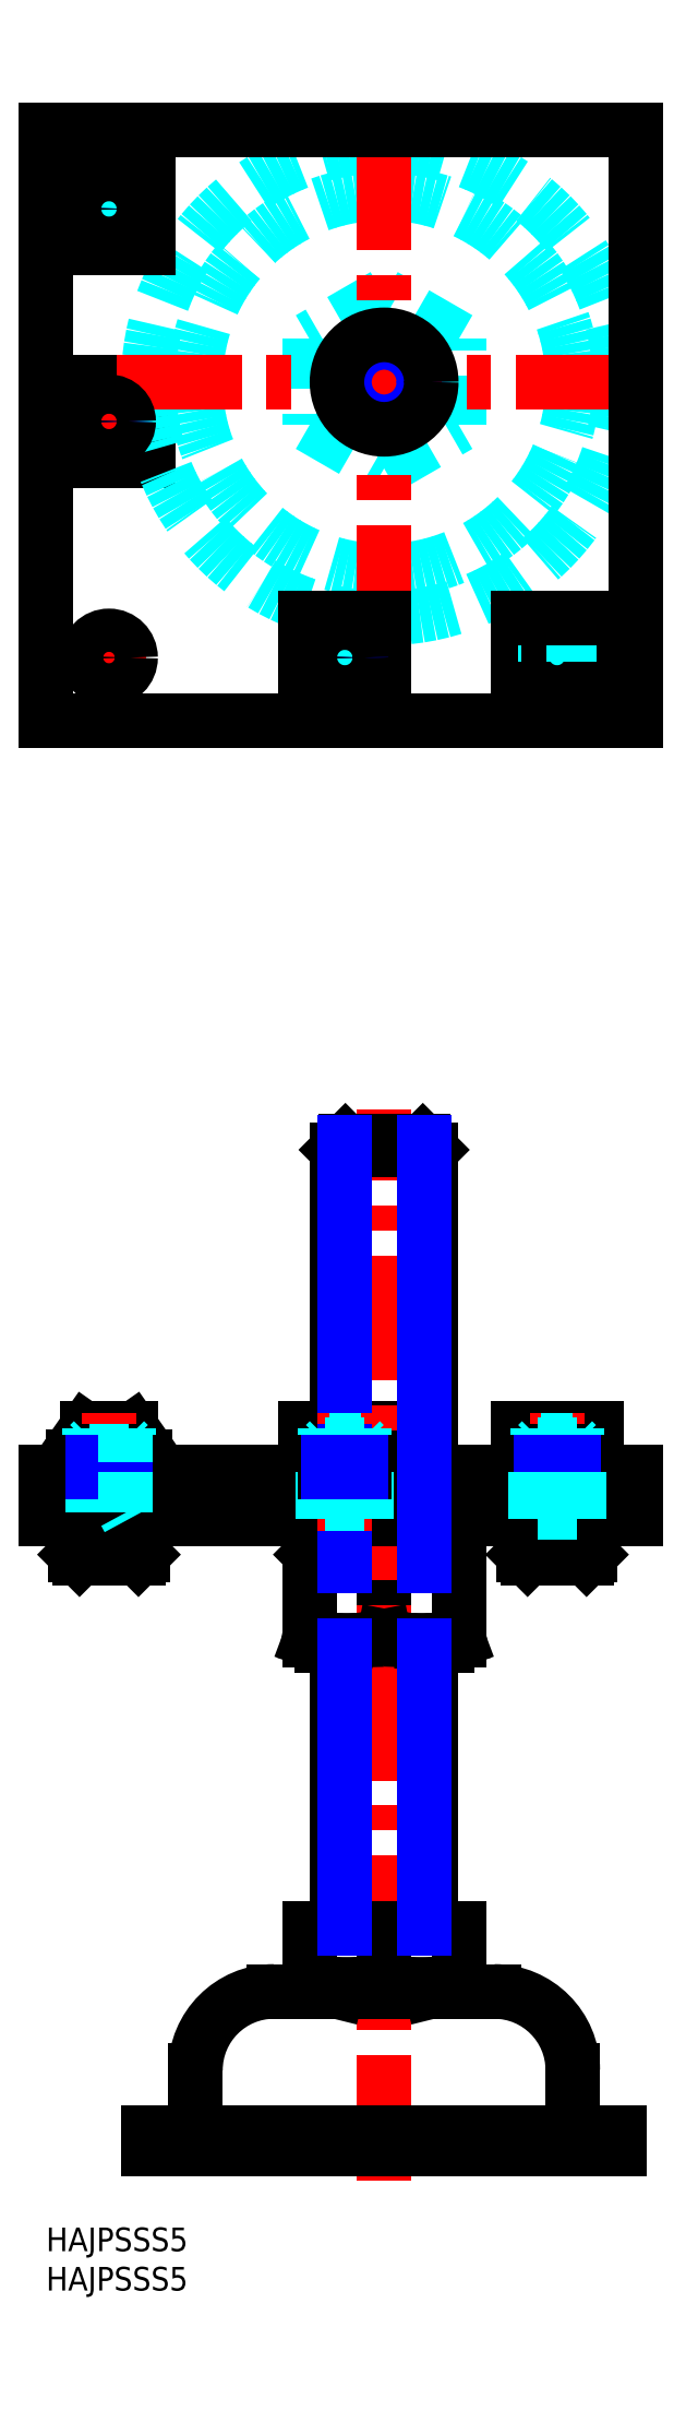
<metadata>
{"format":"dxf","ext":"dxf","renderer":"ezdxf+matplotlib","layout":"modelspace","background":"white","min_lineweight":24,"dpi":150}
</metadata>
<code>
0
SECTION
2
ENTITIES
0
INSERT
8
MSM_CONTINUOUS
2
*U26
10
0
20
0
30
0
0
INSERT
8
MSM_CONTINUOUS
2
*U27
10
0
20
0
30
0
0
LINE
8
MSM_CONTINUOUS
10
60
20
97.2
30
0
11
70
21
97.2
31
0
0
LINE
8
MSM_CONTINUOUS
10
60
20
101.5
30
0
11
70
21
101.5
31
0
0
LINE
8
MSM_CONTINUOUS
10
70
20
97.2
30
0
11
70
21
101.5
31
0
0
LINE
8
MSM_CONTINUOUS
10
60
20
97.2
30
0
11
60
21
101.5
31
0
0
LINE
8
MSM_CONTINUOUS
10
60
20
98
30
0
11
70
21
98
31
0
0
LINE
8
MSM_CONTINUOUS
10
33
20
97.2
30
0
11
43
21
97.2
31
0
0
LINE
8
MSM_CONTINUOUS
10
33
20
101.5
30
0
11
43
21
101.5
31
0
0
LINE
8
MSM_CONTINUOUS
10
33
20
97.2
30
0
11
33
21
101.5
31
0
0
LINE
8
MSM_CONTINUOUS
10
43
20
97.2
30
0
11
43
21
101.5
31
0
0
LINE
8
MSM_CONTINUOUS
10
33
20
98
30
0
11
43
21
98
31
0
0
LINE
8
MSM_CONTINUOUS
10
5.01
20
101.4
30
0
11
3.069
21
98.6
31
0
0
LINE
8
MSM_CONTINUOUS
10
5.3
20
97.2
30
0
11
10.7
21
97.2
31
0
0
LINE
8
MSM_CONTINUOUS
10
10.9
20
97.4
30
0
11
10.9
21
98
31
0
0
ARC
8
MSM_CONTINUOUS
10
5.3
20
97.4
30
0
40
0.2
50
180
51
270
0
ARC
8
MSM_CONTINUOUS
10
5.256
20
101.2
30
0
40
0.3
50
90
51
145
0
LINE
8
MSM_CONTINUOUS
10
12.93
20
98.6
30
0
11
10.99
21
101.4
31
0
0
ARC
8
MSM_CONTINUOUS
10
10.74
20
101.2
30
0
40
0.3
50
34.99
51
90
0
LINE
8
MSM_CONTINUOUS
10
10.74
20
101.5
30
0
11
5.256
21
101.5
31
0
0
ARC
8
MSM_CONTINUOUS
10
3.38
20
98.38
30
0
40
0.3802
50
145
51
270
0
LINE
8
MSM_CONTINUOUS
10
3.38
20
98
30
0
11
5.1
21
98
31
0
0
LINE
8
MSM_CONTINUOUS
10
5.1
20
98
30
0
11
5.1
21
97.4
31
0
0
ARC
8
MSM_CONTINUOUS
10
10.7
20
97.4
30
0
40
0.2
50
270
51
0
0
LINE
8
MSM_CONTINUOUS
10
10.9
20
98
30
0
11
12.62
21
98
31
0
0
ARC
8
MSM_CONTINUOUS
10
12.62
20
98.38
30
0
40
0.3802
50
270
51
34.99
0
LINE
8
MSM_DASHED
10
67
20
87.5
30
0
11
67
21
85
31
0
0
LINE
8
MSM_DASHED
10
63
20
87.5
30
0
11
63
21
85
31
0
0
LINE
8
MSM_DASHED
10
63
20
87.5
30
0
11
67
21
87.5
31
0
0
LINE
8
MSM_DASHED
10
65
20
88.04
30
0
11
63
21
87.5
31
0
0
LINE
8
MSM_DASHED
10
67
20
87.5
30
0
11
65
21
88.04
31
0
0
LINE
8
MSM_DASHED
10
65
20
87.5
30
0
11
65
21
85
31
0
0
LINE
8
MSM_CENTER
10
65
20
83
30
0
11
65
21
103.5
31
0
0
LINE
8
MSM_CONTINUOUS
10
68.75
20
85
30
0
11
69.25
21
85.5
31
0
0
LINE
8
MSM_CONTINUOUS
10
60.75
20
85.5
30
0
11
61.25
21
85
31
0
0
LINE
8
MSM_CONTINUOUS
10
61.25
20
85
30
0
11
68.75
21
85
31
0
0
LINE
8
MSM_CONTINUOUS
10
69.25
20
85.5
30
0
11
69.25
21
90
31
0
0
LINE
8
MSM_CONTINUOUS
10
60.75
20
90
30
0
11
60.75
21
85.5
31
0
0
LINE
8
MSM_CONTINUOUS
10
60.75
20
85.5
30
0
11
69.25
21
85.5
31
0
0
LINE
8
MSM_DASHED
10
40
20
87.5
30
0
11
40
21
85
31
0
0
LINE
8
MSM_DASHED
10
36
20
87.5
30
0
11
36
21
85
31
0
0
LINE
8
MSM_DASHED
10
36
20
87.5
30
0
11
40
21
87.5
31
0
0
LINE
8
MSM_DASHED
10
38
20
88.04
30
0
11
36
21
87.5
31
0
0
LINE
8
MSM_DASHED
10
40
20
87.5
30
0
11
38
21
88.04
31
0
0
LINE
8
MSM_DASHED
10
38
20
87.5
30
0
11
38
21
85
31
0
0
LINE
8
MSM_CONTINUOUS
10
41.75
20
85
30
0
11
42.25
21
85.5
31
0
0
LINE
8
MSM_CONTINUOUS
10
33.75
20
85.5
30
0
11
34.25
21
85
31
0
0
LINE
8
MSM_CONTINUOUS
10
34.25
20
85
30
0
11
41.75
21
85
31
0
0
LINE
8
MSM_CONTINUOUS
10
42.25
20
85.5
30
0
11
42.25
21
90
31
0
0
LINE
8
MSM_CONTINUOUS
10
33.75
20
90
30
0
11
33.75
21
85.5
31
0
0
LINE
8
MSM_CONTINUOUS
10
33.75
20
85.5
30
0
11
42.25
21
85.5
31
0
0
LINE
8
MSM_DASHED
10
10
20
87.5
30
0
11
10
21
85
31
0
0
LINE
8
MSM_DASHED
10
6
20
87.5
30
0
11
6
21
85
31
0
0
LINE
8
MSM_DASHED
10
6
20
87.5
30
0
11
10
21
87.5
31
0
0
LINE
8
MSM_DASHED
10
8
20
88.04
30
0
11
6
21
87.5
31
0
0
LINE
8
MSM_DASHED
10
10
20
87.5
30
0
11
8
21
88.04
31
0
0
LINE
8
MSM_DASHED
10
8
20
87.5
30
0
11
8
21
85
31
0
0
LINE
8
MSM_DASHED
10
5.991
20
100
30
0
11
5.5
21
99.51
31
0
0
LINE
8
MSM_DASHED
10
10.5
20
99.51
30
0
11
10.01
21
100
31
0
0
LINE
8
MSM_DASHED
10
5.991
20
100
30
0
11
10.01
21
100
31
0
0
LINE
8
MSM_DASHED
10
10.5
20
97.2
30
0
11
10.5
21
101.5
31
0
0
LINE
8
MSM_DASHED
10
10.5
20
90
30
0
11
10.5
21
96
31
0
0
LINE
8
MSM_DASHED
10
5.5
20
96
30
0
11
5.5
21
90
31
0
0
LINE
8
MSM_DASHED
10
5.5
20
101.5
30
0
11
5.5
21
97.2
31
0
0
LINE
8
MSM_DASHED
10
5.5
20
99.51
30
0
11
10.5
21
99.51
31
0
0
LINE
8
MSM_DASHED
10
5.5
20
90.8
30
0
11
10.5
21
90.8
31
0
0
LINE
8
MSM_CENTER
10
8
20
83
30
0
11
8
21
103.5
31
0
0
LINE
8
MSM_CONTINUOUS
10
10.5
20
96
30
0
11
10.5
21
97.2
31
0
0
LINE
8
MSM_CONTINUOUS
10
5.5
20
97.2
30
0
11
5.5
21
96
31
0
0
LINE
8
MSM_CONTINUOUS
10
11.75
20
85
30
0
11
12.25
21
85.5
31
0
0
LINE
8
MSM_CONTINUOUS
10
3.75
20
85.5
30
0
11
4.25
21
85
31
0
0
LINE
8
MSM_CONTINUOUS
10
4.25
20
85
30
0
11
11.75
21
85
31
0
0
LINE
8
MSM_CONTINUOUS
10
12.25
20
85.5
30
0
11
12.25
21
90
31
0
0
LINE
8
MSM_CONTINUOUS
10
3.75
20
90
30
0
11
3.75
21
85.5
31
0
0
LINE
8
MSM_CONTINUOUS
10
3.75
20
85.5
30
0
11
12.25
21
85.5
31
0
0
LINE
8
MSM_DASHED
10
5.5
20
90
30
0
11
5.933
21
90.8
31
0
0
LINE
8
MSM_CONTINUOUS
10
52.5
20
84
30
0
11
52.5
21
74.58
31
0
0
LINE
8
MSM_CONTINUOUS
10
50.96
20
74
30
0
11
52.5
21
74.58
31
0
0
LINE
8
MSM_CONTINUOUS
10
33.5
20
74.58
30
0
11
35.04
21
74
31
0
0
LINE
8
MSM_CONTINUOUS
10
35.04
20
74
30
0
11
50.96
21
74
31
0
0
LINE
8
MSM_CONTINUOUS
10
33.5
20
74.58
30
0
11
33.5
21
84
31
0
0
LINE
8
MSM_CONTINUOUS
10
33.5
20
84
30
0
11
52.5
21
84
31
0
0
LINE
8
MSM_CONTINUOUS
10
43
20
84
30
0
11
43
21
75.12
31
0
0
LINE
8
MSM_CENTER
10
43
20
6
30
0
11
43
21
142
31
0
0
LINE
8
MSM_CONTINUOUS
10
47.93
20
138
30
0
11
38.07
21
138
31
0
0
LINE
8
MSM_CONTINUOUS
10
38.07
20
138
30
0
11
37
21
136.9
31
0
0
LINE
8
MSM_CONTINUOUS
10
49
20
136.9
30
0
11
47.93
21
138
31
0
0
LINE
8
MSM_CONTINUOUS
10
49
20
136.9
30
0
11
37
21
136.9
31
0
0
LINE
8
MSM_CONTINUOUS
10
37
20
74
30
0
11
37
21
38
31
0
0
LINE
8
MSM_CONTINUOUS
10
37
20
85
30
0
11
37
21
84
31
0
0
LINE
8
MSM_CONTINUOUS
10
37
20
136.9
30
0
11
37
21
101.5
31
0
0
LINE
8
MSM_CONTINUOUS
10
49
20
96
30
0
11
49
21
136.9
31
0
0
LINE
8
MSM_CONTINUOUS
10
49
20
84
30
0
11
49
21
90
31
0
0
LINE
8
MSM_CONTINUOUS
10
49
20
38
30
0
11
49
21
74
31
0
0
LINE
8
MSM_CONTINUOUS
10
33.5
20
38
30
0
11
52.5
21
38
31
0
0
LINE
8
MSM_CONTINUOUS
10
33.5
20
30.87
30
0
11
33.5
21
38
31
0
0
LINE
8
MSM_CONTINUOUS
10
52.5
20
30.87
30
0
11
52.5
21
38
31
0
0
LINE
8
MSM_CONTINUOUS
10
43
20
31.24
30
0
11
43
21
38
31
0
0
LINE
8
MSM_CONTINUOUS
10
49
20
30
30
0
11
52.5
21
30.87
31
0
0
LINE
8
MSM_CONTINUOUS
10
33.5
20
30.87
30
0
11
37
21
30
31
0
0
LINE
8
MSM_CONTINUOUS
10
19
20
20
30
0
11
19
21
12
31
0
0
LINE
8
MSM_CONTINUOUS
10
67
20
12
30
0
11
67
21
20
31
0
0
LINE
8
MSM_CONTINUOUS
10
57
20
30
30
0
11
29
21
30
31
0
0
ARC
8
MSM_CONTINUOUS
10
29
20
20
30
0
40
10
50
90
51
180
0
ARC
8
MSM_CONTINUOUS
10
57
20
20
30
0
40
10
50
0
51
90
0
LINE
8
MSM_CONTINUOUS
10
73
20
10
30
0
11
13
21
10
31
0
0
LINE
8
MSM_CONTINUOUS
10
73
20
12
30
0
11
13
21
12
31
0
0
LINE
8
MSM_CONTINUOUS
10
13
20
12
30
0
11
13
21
10
31
0
0
LINE
8
MSM_CONTINUOUS
10
73
20
10
30
0
11
73
21
12
31
0
0
LINE
8
MSM_NARROW
10
37.95
20
137.9
30
0
11
37.95
21
101.5
31
0
0
LINE
8
MSM_DASHED
10
5.25
20
96
30
0
11
5.25
21
90
31
0
0
LINE
8
MSM_DASHED
10
10.75
20
90
30
0
11
10.75
21
96
31
0
0
LINE
8
MSM_CONTINUOUS
10
75
20
96
30
0
11
75
21
90
31
0
0
LINE
8
MSM_CONTINUOUS
10
2.84e-14
20
96
30
0
11
2.84e-14
21
90
31
0
0
LINE
8
MSM_CONTINUOUS
10
2.84e-14
20
90
30
0
11
75
21
90
31
0
0
LINE
8
MSM_CONTINUOUS
10
2.84e-14
20
96
30
0
11
75
21
96
31
0
0
LINE
8
MSM_DASHED
10
5.1
20
224.5
30
0
11
5.1
21
234.5
31
0
0
LINE
8
MSM_DASHED
10
10.9
20
224.5
30
0
11
10.9
21
234.5
31
0
0
LINE
8
MSM_CONTINUOUS
10
3
20
234.5
30
0
11
3
21
224.5
31
0
0
LINE
8
MSM_CONTINUOUS
10
13
20
224.5
30
0
11
13
21
234.5
31
0
0
LINE
8
MSM_CONTINUOUS
10
13
20
224.5
30
0
11
3
21
224.5
31
0
0
LINE
8
MSM_CONTINUOUS
10
13
20
234.5
30
0
11
3
21
234.5
31
0
0
LINE
8
MSM_CENTER
10
60.54
20
199.5
30
0
11
69.46
21
199.5
31
0
0
LINE
8
MSM_CENTER
10
65
20
195
30
0
11
65
21
203.9
31
0
0
LINE
8
MSM_CENTER
10
33.54
20
199.5
30
0
11
42.46
21
199.5
31
0
0
LINE
8
MSM_CENTER
10
38
20
195
30
0
11
38
21
203.9
31
0
0
LINE
8
MSM_CENTER
10
3.538
20
229.5
30
0
11
12.46
21
229.5
31
0
0
LINE
8
MSM_CENTER
10
8
20
225
30
0
11
8
21
233.9
31
0
0
LINE
8
MSM_CENTER
10
3.538
20
256.5
30
0
11
12.46
21
256.5
31
0
0
LINE
8
MSM_CENTER
10
8
20
252
30
0
11
8
21
260.9
31
0
0
LINE
8
MSM_DASHED
10
33.5
20
229
30
0
11
43
21
223.5
31
0
0
LINE
8
MSM_DASHED
10
43
20
245.4
30
0
11
33.5
21
240
31
0
0
LINE
8
MSM_DASHED
10
52.5
20
240
30
0
11
43
21
245.4
31
0
0
LINE
8
MSM_DASHED
10
52.5
20
229
30
0
11
52.5
21
240
31
0
0
LINE
8
MSM_DASHED
10
43
20
223.5
30
0
11
52.5
21
229
31
0
0
LINE
8
MSM_DASHED
10
33.5
20
240
30
0
11
33.5
21
229
31
0
0
CIRCLE
8
MSM_DASHED
10
43
20
234.5
30
0
40
30
0
CIRCLE
8
MSM_DASHED
10
43
20
234.5
30
0
40
24
0
LINE
8
MSM_CENTER
10
9
20
234.5
30
0
11
77
21
234.5
31
0
0
LINE
8
MSM_CENTER
10
43
20
200.5
30
0
11
43
21
268.5
31
0
0
LINE
8
MSM_CENTER
10
3.25
20
199.5
30
0
11
12.75
21
199.5
31
0
0
LINE
8
MSM_CENTER
10
8
20
194.7
30
0
11
8
21
204.2
31
0
0
LINE
8
MSM_CONTINUOUS
10
75
20
191.5
30
0
11
75
21
266.5
31
0
0
LINE
8
MSM_CONTINUOUS
10
2.84e-14
20
191.5
30
0
11
75
21
191.5
31
0
0
LINE
8
MSM_CONTINUOUS
10
75
20
266.5
30
0
11
2.84e-14
21
266.5
31
0
0
CIRCLE
8
MSM_CONTINUOUS
10
8
20
199.5
30
0
40
2.75
0
LINE
8
MSM_CONTINUOUS
10
2.84e-14
20
266.5
30
0
11
2.84e-14
21
191.5
31
0
0
LINE
8
MSM_CONTINUOUS
10
33.5
20
75.12
30
0
11
34.65
21
74.9
31
0
0
LINE
8
MSM_CONTINUOUS
10
34.65
20
74.9
30
0
11
35.81
21
74.73
31
0
0
LINE
8
MSM_CONTINUOUS
10
35.81
20
74.73
30
0
11
36.98
21
74.62
31
0
0
LINE
8
MSM_CONTINUOUS
10
36.98
20
74.62
30
0
11
38.16
21
74.58
31
0
0
LINE
8
MSM_CONTINUOUS
10
38.16
20
74.58
30
0
11
39.37
21
74.61
31
0
0
LINE
8
MSM_CONTINUOUS
10
39.37
20
74.61
30
0
11
40.58
21
74.71
31
0
0
LINE
8
MSM_CONTINUOUS
10
40.58
20
74.71
30
0
11
41.79
21
74.89
31
0
0
LINE
8
MSM_CONTINUOUS
10
41.79
20
74.89
30
0
11
43
21
75.12
31
0
0
LINE
8
MSM_CONTINUOUS
10
43
20
75.12
30
0
11
44.15
21
74.9
31
0
0
LINE
8
MSM_CONTINUOUS
10
44.15
20
74.9
30
0
11
45.31
21
74.73
31
0
0
LINE
8
MSM_CONTINUOUS
10
45.31
20
74.73
30
0
11
46.48
21
74.62
31
0
0
LINE
8
MSM_CONTINUOUS
10
46.48
20
74.62
30
0
11
47.66
21
74.58
31
0
0
LINE
8
MSM_CONTINUOUS
10
47.66
20
74.58
30
0
11
48.87
21
74.61
31
0
0
LINE
8
MSM_CONTINUOUS
10
48.87
20
74.61
30
0
11
50.08
21
74.71
31
0
0
LINE
8
MSM_CONTINUOUS
10
50.08
20
74.71
30
0
11
51.29
21
74.89
31
0
0
LINE
8
MSM_CONTINUOUS
10
51.29
20
74.89
30
0
11
52.5
21
75.12
31
0
0
LINE
8
MSM_CONTINUOUS
10
43
20
31.24
30
0
11
45.35
21
30.97
31
0
0
LINE
8
MSM_CONTINUOUS
10
45.35
20
30.97
30
0
11
47.71
21
30.87
31
0
0
LINE
8
MSM_CONTINUOUS
10
47.71
20
30.87
30
0
11
50.11
21
30.97
31
0
0
LINE
8
MSM_CONTINUOUS
10
50.11
20
30.97
30
0
11
52.5
21
31.24
31
0
0
LINE
8
MSM_CONTINUOUS
10
33.5
20
31.24
30
0
11
35.85
21
30.97
31
0
0
LINE
8
MSM_CONTINUOUS
10
35.85
20
30.97
30
0
11
38.21
21
30.87
31
0
0
LINE
8
MSM_CONTINUOUS
10
38.21
20
30.87
30
0
11
40.61
21
30.97
31
0
0
LINE
8
MSM_CONTINUOUS
10
40.61
20
30.97
30
0
11
43
21
31.24
31
0
0
CIRCLE
8
MSM_NARROW
10
8
20
229.5
30
0
40
2.067
0
CIRCLE
8
MSM_CONTINUOUS
10
8
20
229.5
30
0
40
2.5
0
LINE
8
MSM_DASHED
10
5.1
20
251.5
30
0
11
5.1
21
261.5
31
0
0
LINE
8
MSM_DASHED
10
10.9
20
251.5
30
0
11
10.9
21
261.5
31
0
0
LINE
8
MSM_CONTINUOUS
10
3
20
261.5
30
0
11
3
21
251.5
31
0
0
LINE
8
MSM_CONTINUOUS
10
13
20
251.5
30
0
11
3
21
251.5
31
0
0
CIRCLE
8
MSM_NARROW
10
8
20
256.5
30
0
40
2.067
0
CIRCLE
8
MSM_CONTINUOUS
10
8
20
256.5
30
0
40
2.5
0
LINE
8
MSM_CONTINUOUS
10
13
20
251.5
30
0
11
13
21
261.5
31
0
0
LINE
8
MSM_CONTINUOUS
10
13
20
261.5
30
0
11
3
21
261.5
31
0
0
LINE
8
MSM_DASHED
10
43
20
196.6
30
0
11
33
21
196.6
31
0
0
LINE
8
MSM_DASHED
10
43
20
202.4
30
0
11
33
21
202.4
31
0
0
LINE
8
MSM_CONTINUOUS
10
33
20
194.5
30
0
11
43
21
194.5
31
0
0
LINE
8
MSM_CONTINUOUS
10
43
20
204.5
30
0
11
43
21
194.5
31
0
0
CIRCLE
8
MSM_NARROW
10
38
20
199.5
30
0
40
2.067
0
CIRCLE
8
MSM_CONTINUOUS
10
38
20
199.5
30
0
40
2.5
0
LINE
8
MSM_CONTINUOUS
10
43
20
204.5
30
0
11
33
21
204.5
31
0
0
LINE
8
MSM_CONTINUOUS
10
33
20
204.5
30
0
11
33
21
194.5
31
0
0
LINE
8
MSM_DASHED
10
70
20
196.6
30
0
11
60
21
196.6
31
0
0
LINE
8
MSM_CONTINUOUS
10
60
20
194.5
30
0
11
70
21
194.5
31
0
0
CIRCLE
8
MSM_NARROW
10
65
20
199.5
30
0
40
2.067
0
CIRCLE
8
MSM_CONTINUOUS
10
65
20
199.5
30
0
40
2.5
0
LINE
8
MSM_CONTINUOUS
10
60
20
204.5
30
0
11
60
21
194.5
31
0
0
LINE
8
MSM_CONTINUOUS
10
70
20
204.5
30
0
11
70
21
194.5
31
0
0
LINE
8
MSM_DASHED
10
70
20
202.4
30
0
11
60
21
202.4
31
0
0
LINE
8
MSM_CONTINUOUS
10
70
20
204.5
30
0
11
60
21
204.5
31
0
0
LINE
8
MSM_DASHED
10
5.933
20
90.8
30
0
11
5.933
21
96
31
0
0
LINE
8
MSM_DASHED
10
5.933
20
97.2
30
0
11
5.933
21
101.5
31
0
0
LINE
8
MSM_NARROW
10
5.933
20
96
30
0
11
5.933
21
97.2
31
0
0
LINE
8
MSM_NARROW
10
10.07
20
96
30
0
11
10.07
21
97.2
31
0
0
LINE
8
MSM_DASHED
10
10.07
20
97.2
30
0
11
10.07
21
101.5
31
0
0
LINE
8
MSM_DASHED
10
10.07
20
90.8
30
0
11
10.07
21
96
31
0
0
LINE
8
MSM_DASHED
10
10.5
20
90
30
0
11
10.07
21
90.8
31
0
0
LINE
8
MSM_DASHED
10
62.99
20
100
30
0
11
62.5
21
99.51
31
0
0
LINE
8
MSM_DASHED
10
62.99
20
100
30
0
11
67.01
21
100
31
0
0
LINE
8
MSM_DASHED
10
62.5
20
101.5
30
0
11
62.5
21
97.2
31
0
0
LINE
8
MSM_DASHED
10
62.5
20
99.51
30
0
11
67.5
21
99.51
31
0
0
LINE
8
MSM_DASHED
10
62.93
20
97.2
30
0
11
62.93
21
101.5
31
0
0
LINE
8
MSM_DASHED
10
67.5
20
99.51
30
0
11
67.01
21
100
31
0
0
LINE
8
MSM_DASHED
10
67.5
20
97.2
30
0
11
67.5
21
101.5
31
0
0
LINE
8
MSM_DASHED
10
67.07
20
97.2
30
0
11
67.07
21
101.5
31
0
0
LINE
8
MSM_CONTINUOUS
10
67.5
20
96
30
0
11
67.5
21
97.2
31
0
0
LINE
8
MSM_NARROW
10
67.07
20
96
30
0
11
67.07
21
97.2
31
0
0
LINE
8
MSM_CONTINUOUS
10
62.5
20
97.2
30
0
11
62.5
21
96
31
0
0
LINE
8
MSM_NARROW
10
62.93
20
96
30
0
11
62.93
21
97.2
31
0
0
LINE
8
MSM_DASHED
10
62.5
20
96
30
0
11
62.5
21
90
31
0
0
LINE
8
MSM_DASHED
10
62.25
20
96
30
0
11
62.25
21
90
31
0
0
LINE
8
MSM_DASHED
10
62.93
20
90.8
30
0
11
62.93
21
96
31
0
0
LINE
8
MSM_DASHED
10
67.5
20
90
30
0
11
67.5
21
96
31
0
0
LINE
8
MSM_DASHED
10
67.75
20
90
30
0
11
67.75
21
96
31
0
0
LINE
8
MSM_DASHED
10
67.07
20
90.8
30
0
11
67.07
21
96
31
0
0
LINE
8
MSM_DASHED
10
62.5
20
90.8
30
0
11
67.5
21
90.8
31
0
0
LINE
8
MSM_DASHED
10
67.5
20
90
30
0
11
67.07
21
90.8
31
0
0
LINE
8
MSM_DASHED
10
62.5
20
90
30
0
11
62.93
21
90.8
31
0
0
LINE
8
MSM_DASHED
10
40.5
20
90
30
0
11
40.5
21
96
31
0
0
LINE
8
MSM_DASHED
10
35.5
20
96
30
0
11
35.5
21
90
31
0
0
LINE
8
MSM_CENTER
10
38
20
83
30
0
11
38
21
103.5
31
0
0
LINE
8
MSM_DASHED
10
35.25
20
96
30
0
11
35.25
21
90
31
0
0
LINE
8
MSM_DASHED
10
40.75
20
90
30
0
11
40.75
21
96
31
0
0
LINE
8
MSM_DASHED
10
35.93
20
90.8
30
0
11
35.93
21
96
31
0
0
LINE
8
MSM_DASHED
10
40.07
20
90.8
30
0
11
40.07
21
96
31
0
0
LINE
8
MSM_DASHED
10
35.5
20
90
30
0
11
35.93
21
90.8
31
0
0
LINE
8
MSM_DASHED
10
35.5
20
90.8
30
0
11
40.5
21
90.8
31
0
0
LINE
8
MSM_DASHED
10
40.5
20
90
30
0
11
40.07
21
90.8
31
0
0
LINE
8
MSM_DASHED
10
35.99
20
100
30
0
11
35.5
21
99.51
31
0
0
LINE
8
MSM_DASHED
10
40.5
20
99.51
30
0
11
40.01
21
100
31
0
0
LINE
8
MSM_DASHED
10
35.99
20
100
30
0
11
40.01
21
100
31
0
0
LINE
8
MSM_DASHED
10
40.5
20
97.2
30
0
11
40.5
21
101.5
31
0
0
LINE
8
MSM_DASHED
10
35.5
20
101.5
30
0
11
35.5
21
97.2
31
0
0
LINE
8
MSM_DASHED
10
35.5
20
99.51
30
0
11
40.5
21
99.51
31
0
0
LINE
8
MSM_DASHED
10
35.93
20
97.2
30
0
11
35.93
21
101.5
31
0
0
LINE
8
MSM_DASHED
10
40.07
20
97.2
30
0
11
40.07
21
101.5
31
0
0
LINE
8
MSM_CONTINUOUS
10
40.5
20
96
30
0
11
40.5
21
97.2
31
0
0
LINE
8
MSM_CONTINUOUS
10
35.5
20
97.2
30
0
11
35.5
21
96
31
0
0
LINE
8
MSM_NARROW
10
35.93
20
96
30
0
11
35.93
21
97.2
31
0
0
LINE
8
MSM_NARROW
10
40.07
20
96
30
0
11
40.07
21
97.2
31
0
0
LINE
8
MSM_NARROW
10
48.05
20
137.9
30
0
11
48.05
21
96
31
0
0
LINE
8
MSM_NARROW
10
48.05
20
74
30
0
11
48.05
21
38
31
0
0
LINE
8
MSM_NARROW
10
37.95
20
74
30
0
11
37.95
21
38
31
0
0
LINE
8
MSM_NARROW
10
48.05
20
90
30
0
11
48.05
21
84
31
0
0
LINE
8
MSM_NARROW
10
37.95
20
85
30
0
11
37.95
21
84
31
0
0
CIRCLE
8
MSM_NARROW
10
43
20
234.5
30
0
40
5.053
0
CIRCLE
8
MSM_CONTINUOUS
10
43
20
234.5
30
0
40
6
0
ENDSEC
0
EOF

</code>
